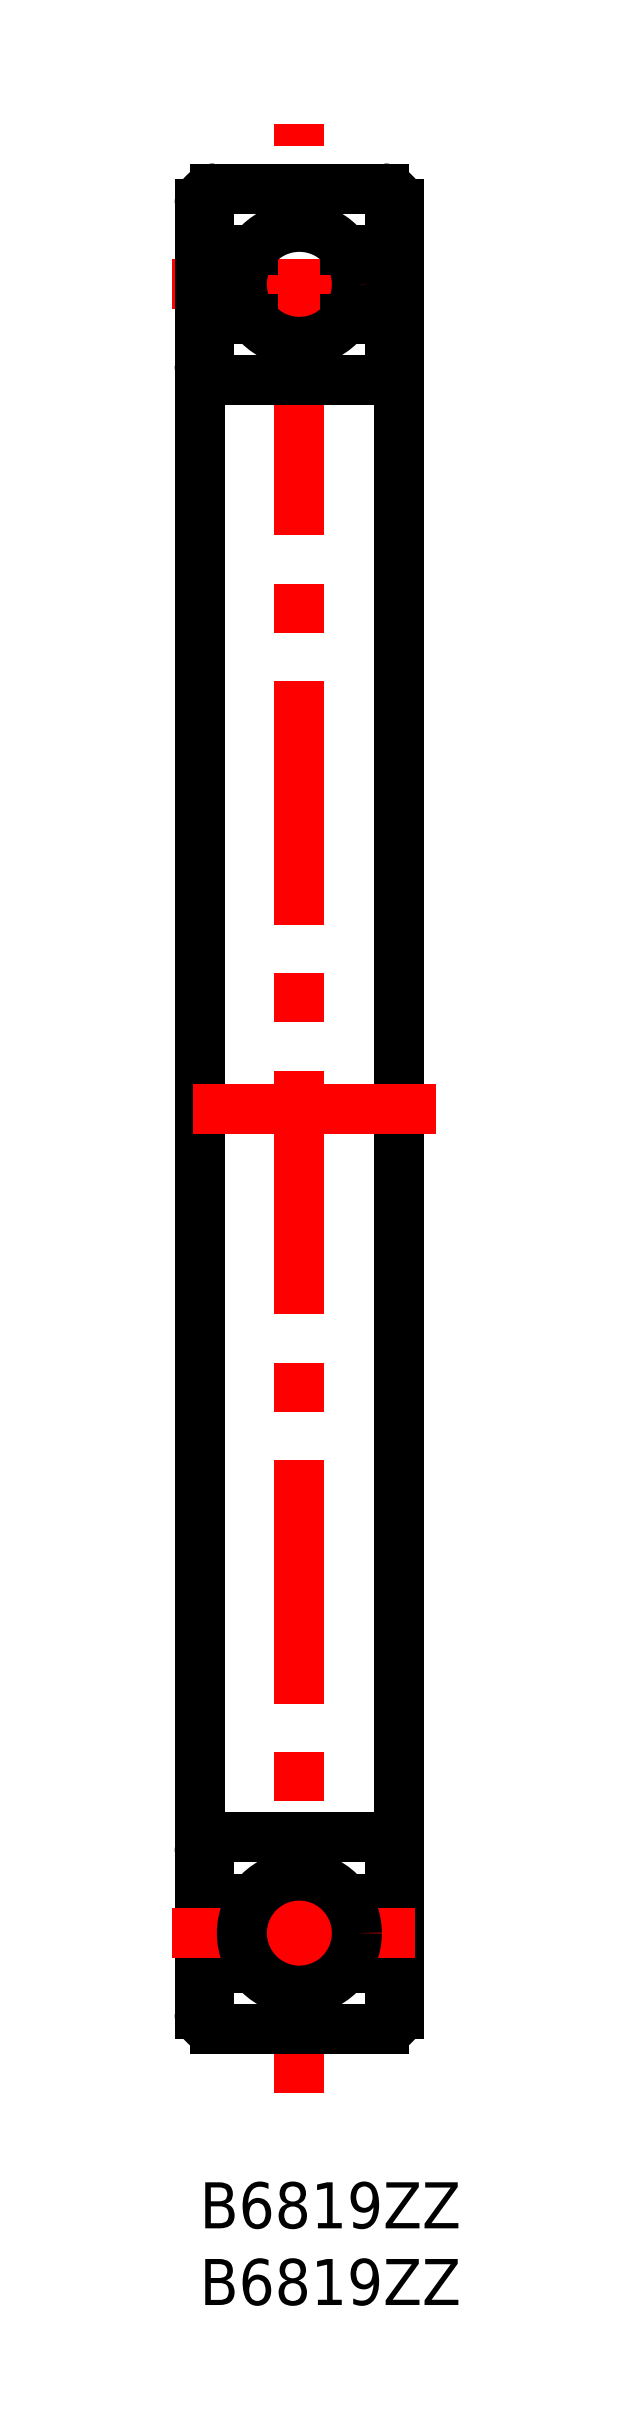
<metadata>
{"format":"dxf","ext":"dxf","renderer":"ezdxf+matplotlib","layout":"modelspace","background":"white","min_lineweight":24,"dpi":150}
</metadata>
<code>
0
SECTION
2
ENTITIES
0
TEXT
8
MSM_PART_NUMBER
10
0
20
-3
30
0
40
3
1
B6819ZZ
0
TEXT
8
MSM_PART_NUMBER
10
0
20
-8
30
0
40
3
1
B6819ZZ
0
LINE
8
MSM_CENTER
10
6.5
20
5.8
30
0
11
6.5
21
134.2
31
0
0
LINE
8
MSM_CENTER
10
-1.828
20
123.8
30
0
11
14.83
21
123.8
31
0
0
LINE
8
MSM_CONTINUOUS
10
3.5
20
126
30
0
11
0.598
21
126
31
0
0
LINE
8
MSM_CONTINUOUS
10
12.4
20
126
30
0
11
9.5
21
126
31
0
0
LINE
8
MSM_CONTINUOUS
10
0.598
20
127.1
30
0
11
5.51e-14
21
127.1
31
0
0
LINE
8
MSM_CONTINUOUS
10
13
20
127.1
30
0
11
12.4
21
127.1
31
0
0
LINE
8
MSM_CONTINUOUS
10
13
20
11
30
0
11
13
21
129
31
0
0
ARC
8
MSM_CONTINUOUS
10
12
20
129
30
0
40
1
50
0
51
90
0
ARC
8
MSM_CONTINUOUS
10
12
20
11
30
0
40
1
50
270
51
0
0
LINE
8
MSM_CONTINUOUS
10
12
20
130
30
0
11
1
21
130
31
0
0
LINE
8
MSM_CONTINUOUS
10
1
20
10
30
0
11
12
21
10
31
0
0
LINE
8
MSM_CONTINUOUS
10
5.51e-14
20
11
30
0
11
5.51e-14
21
129
31
0
0
ARC
8
MSM_CONTINUOUS
10
1
20
129
30
0
40
1
50
90
51
180
0
ARC
8
MSM_CONTINUOUS
10
1
20
11
30
0
40
1
50
180
51
270
0
LINE
8
MSM_CONTINUOUS
10
12
20
117.5
30
0
11
1
21
117.5
31
0
0
ARC
8
MSM_CONTINUOUS
10
12
20
118.5
30
0
40
1
50
270
51
0
0
ARC
8
MSM_CONTINUOUS
10
1
20
118.5
30
0
40
1
50
180
51
270
0
LINE
8
MSM_CENTER
10
15.44
20
70
30
0
11
-2.437
21
70
31
0
0
LINE
8
MSM_CONTINUOUS
10
0.598
20
120
30
0
11
5.51e-14
21
120
31
0
0
LINE
8
MSM_CONTINUOUS
10
13
20
120
30
0
11
12.4
21
120
31
0
0
LINE
8
MSM_CONTINUOUS
10
12.4
20
121.5
30
0
11
9.5
21
121.5
31
0
0
LINE
8
MSM_CONTINUOUS
10
12.4
20
120
30
0
11
12.4
21
127.1
31
0
0
LINE
8
MSM_CONTINUOUS
10
0.598
20
127.1
30
0
11
0.598
21
120
31
0
0
LINE
8
MSM_CONTINUOUS
10
3.5
20
121.5
30
0
11
0.598
21
121.5
31
0
0
LINE
8
MSM_CONTINUOUS
10
3.5
20
14
30
0
11
0.598
21
14
31
0
0
LINE
8
MSM_CONTINUOUS
10
12.4
20
14
30
0
11
9.5
21
14
31
0
0
LINE
8
MSM_CONTINUOUS
10
0.598
20
12.89
30
0
11
5.51e-14
21
12.89
31
0
0
LINE
8
MSM_CONTINUOUS
10
13
20
12.89
30
0
11
12.4
21
12.89
31
0
0
LINE
8
MSM_CONTINUOUS
10
12
20
22.5
30
0
11
1
21
22.5
31
0
0
ARC
8
MSM_CONTINUOUS
10
12
20
21.5
30
0
40
1
50
0
51
90
0
ARC
8
MSM_CONTINUOUS
10
1
20
21.5
30
0
40
1
50
90
51
180
0
LINE
8
MSM_CONTINUOUS
10
0.598
20
20
30
0
11
5.51e-14
21
20
31
0
0
LINE
8
MSM_CONTINUOUS
10
13
20
20
30
0
11
12.4
21
20
31
0
0
LINE
8
MSM_CONTINUOUS
10
12.4
20
18.5
30
0
11
9.5
21
18.5
31
0
0
LINE
8
MSM_CONTINUOUS
10
12.4
20
20
30
0
11
12.4
21
12.89
31
0
0
LINE
8
MSM_CONTINUOUS
10
0.598
20
12.89
30
0
11
0.598
21
20
31
0
0
LINE
8
MSM_CONTINUOUS
10
3.5
20
18.5
30
0
11
0.598
21
18.5
31
0
0
CIRCLE
8
MSM_CONTINUOUS
10
6.5
20
123.8
30
0
40
3.75
0
LINE
8
MSM_CENTER
10
-1.828
20
16.25
30
0
11
14.83
21
16.25
31
0
0
CIRCLE
8
MSM_CONTINUOUS
10
6.5
20
16.25
30
0
40
3.75
0
VIEWPORT
8
0
10
128.5
20
97.5
30
0
40
353.8
41
222.2
68
     1
69
     1
0
VIEWPORT
8
MSM_DIMENSION
10
128.5
20
97.5
30
0
40
205.6
41
156
68
     2
69
     2
0
ENDSEC
0
EOF

</code>
